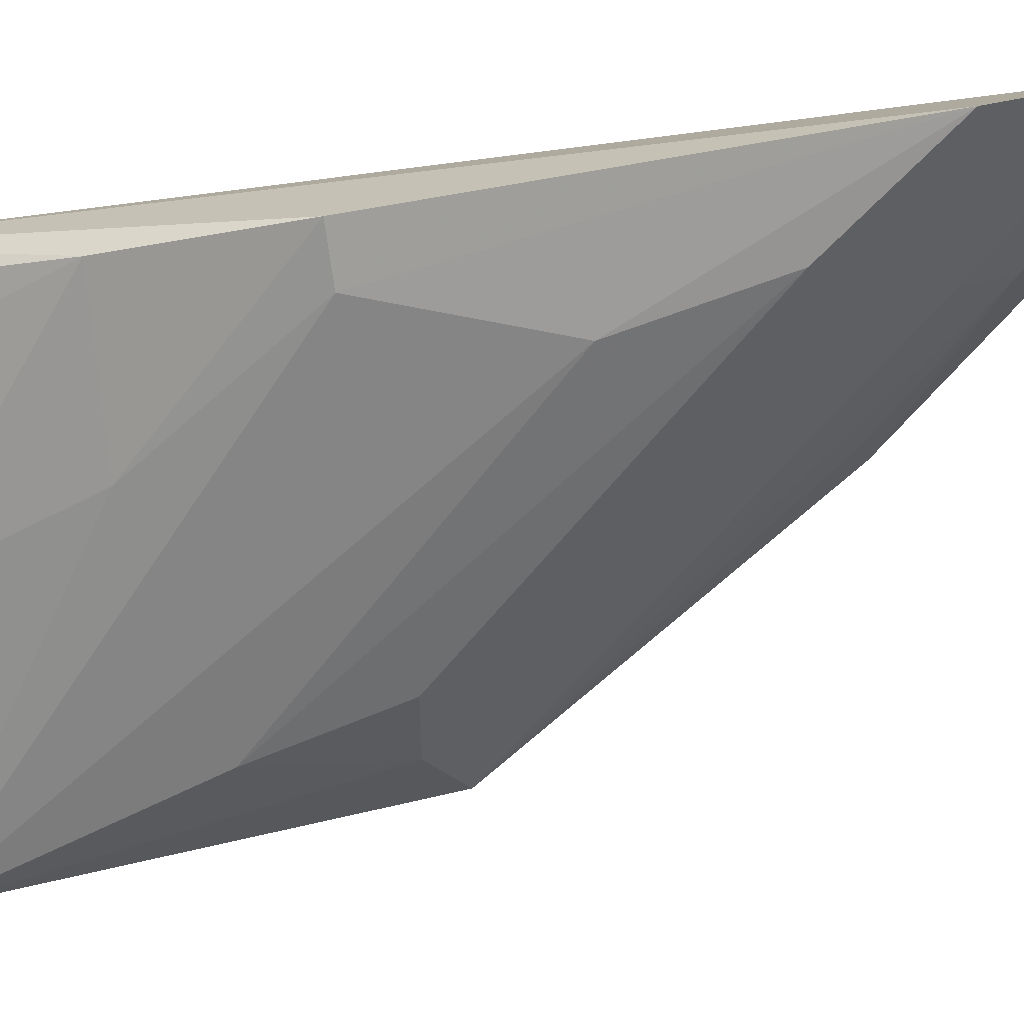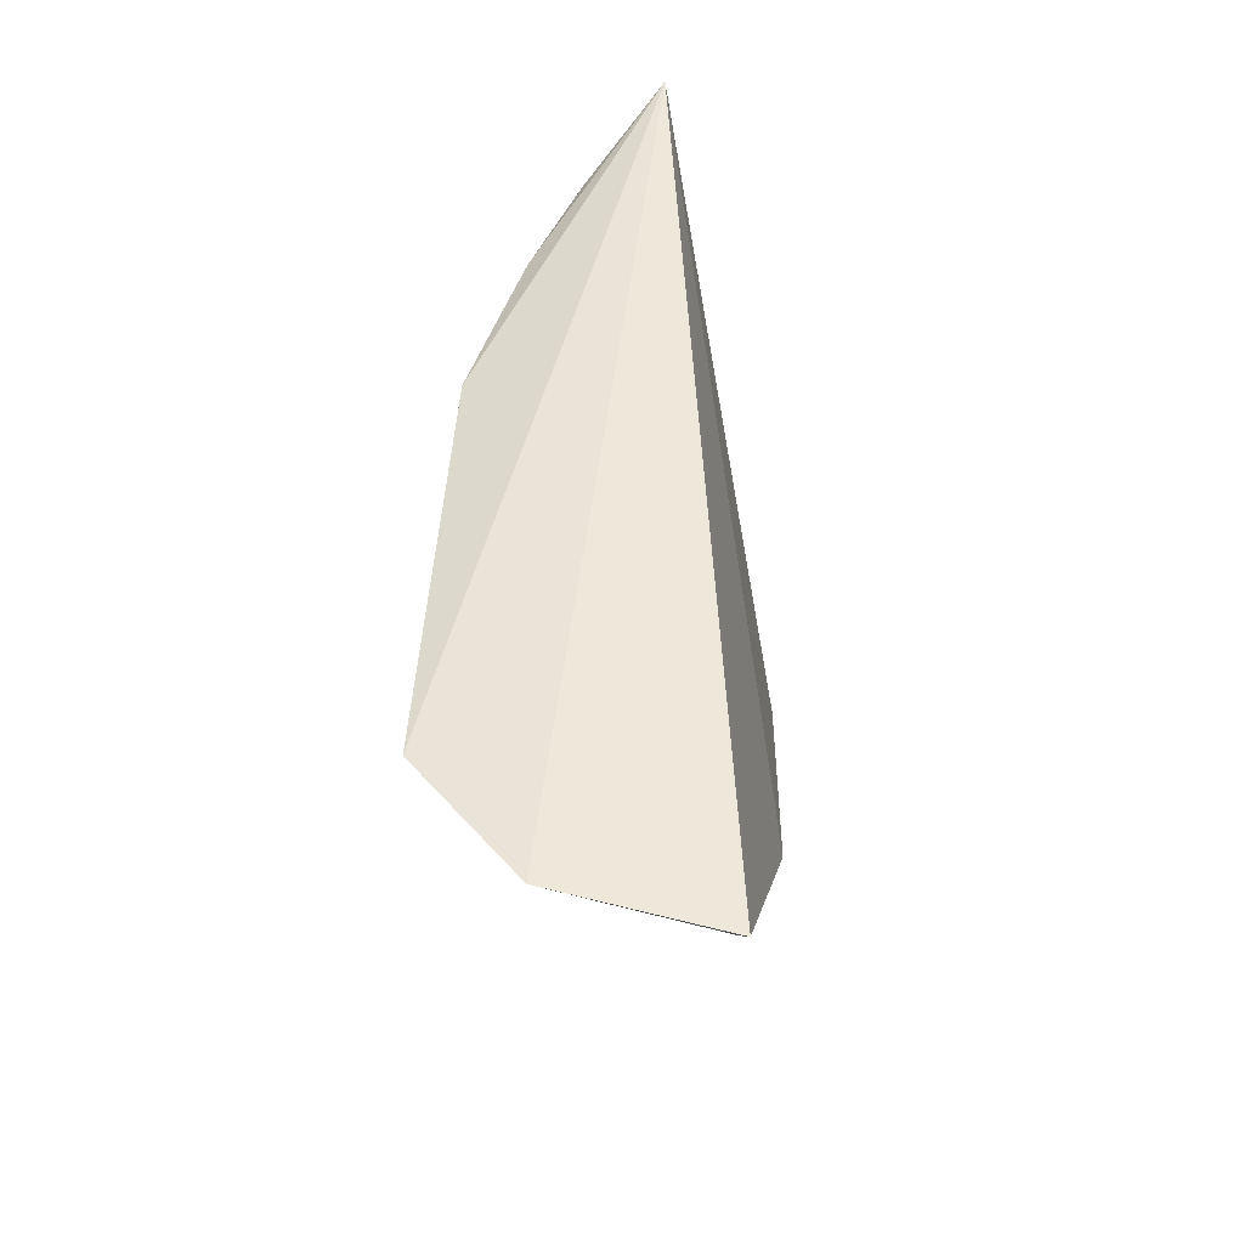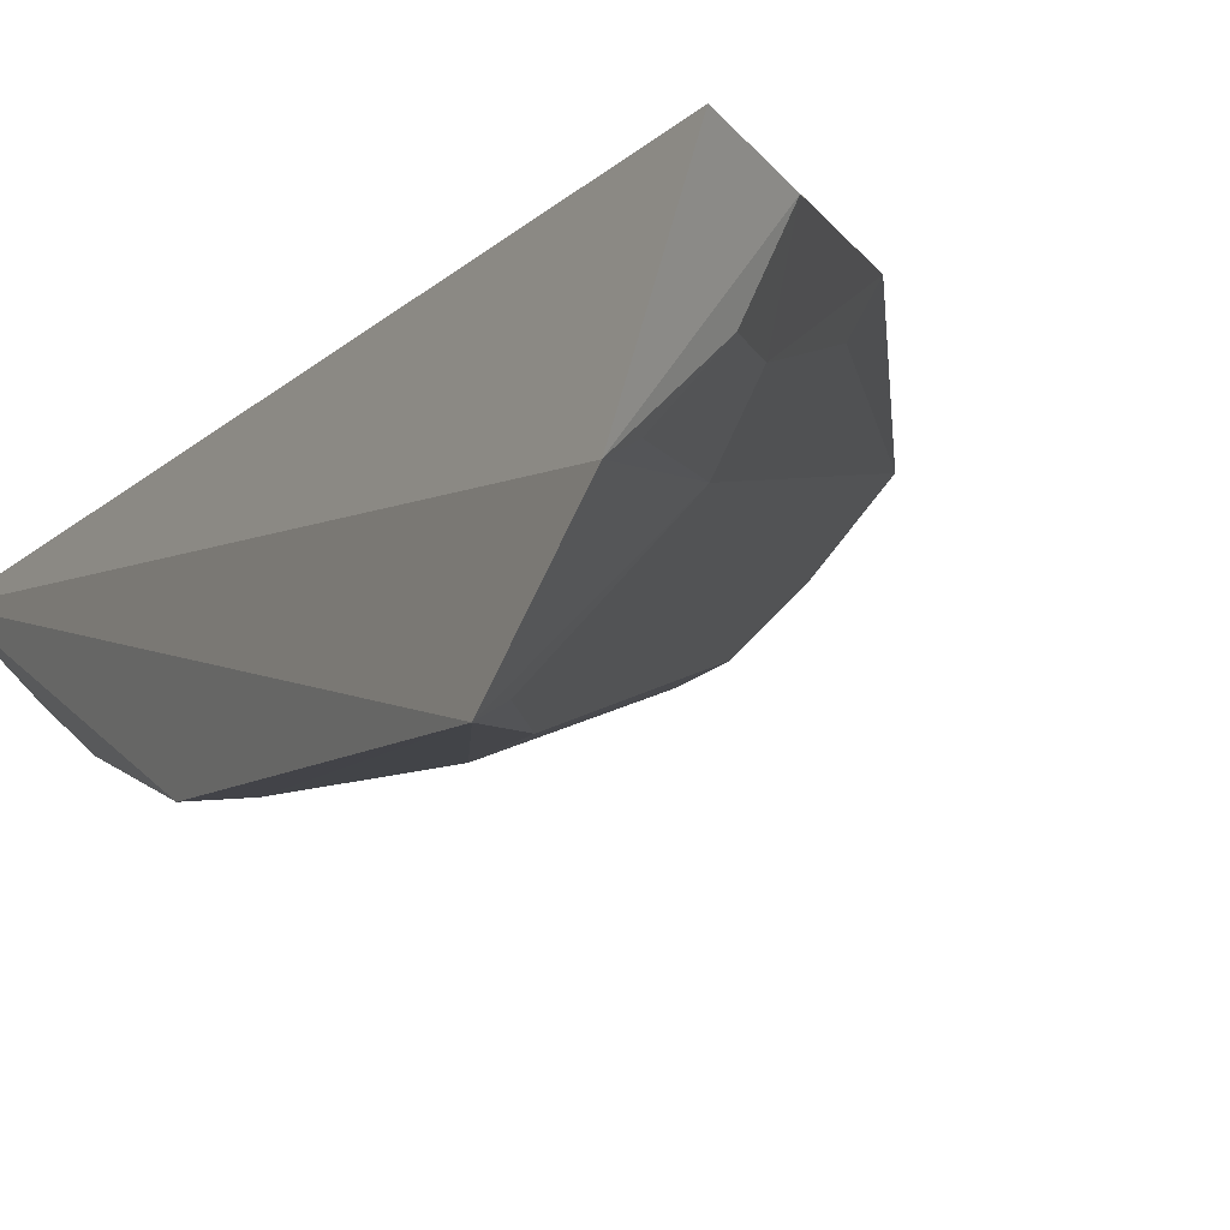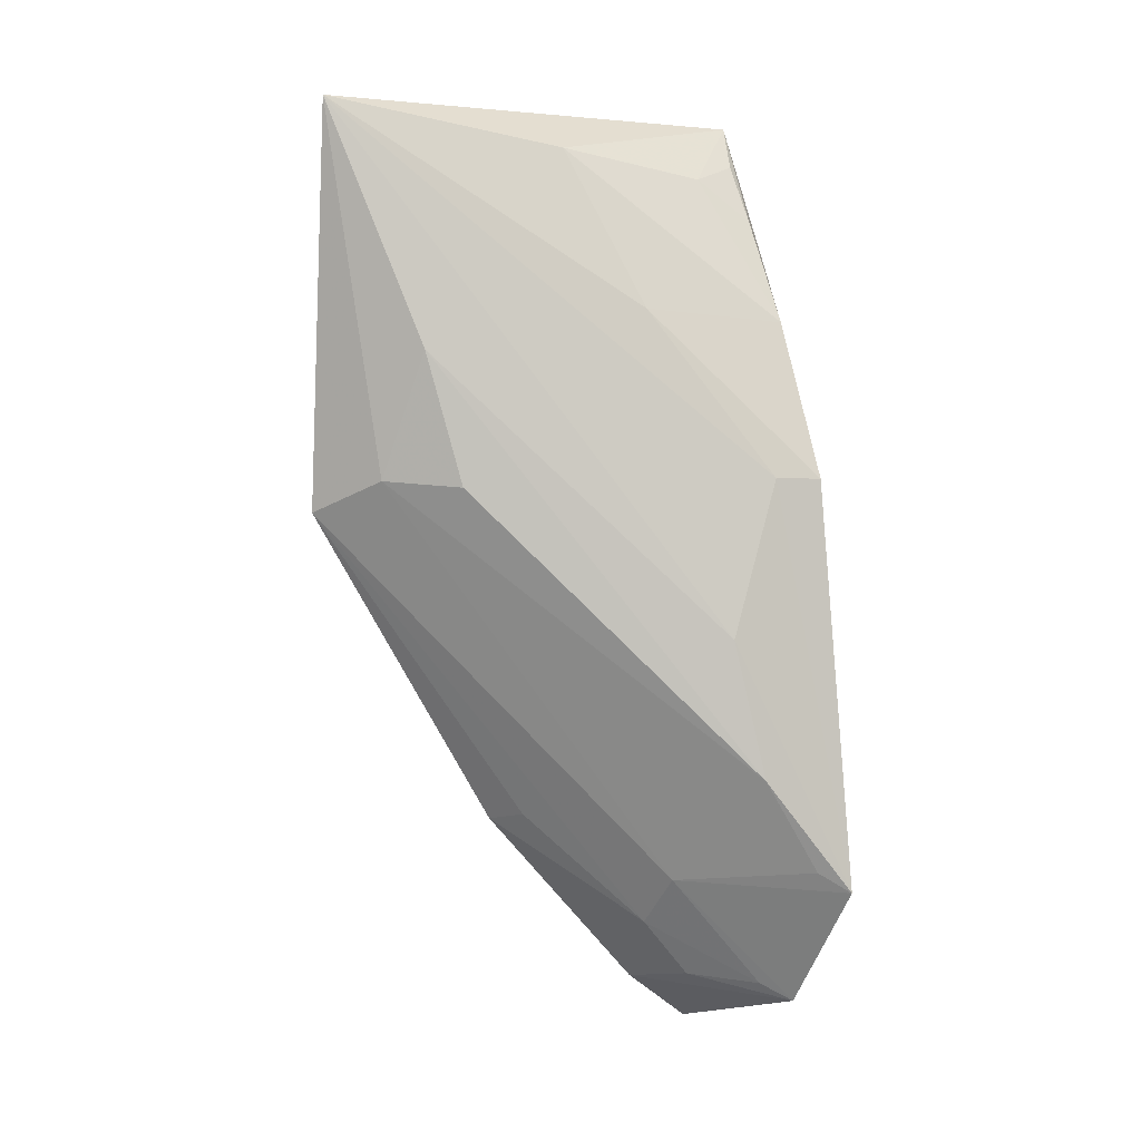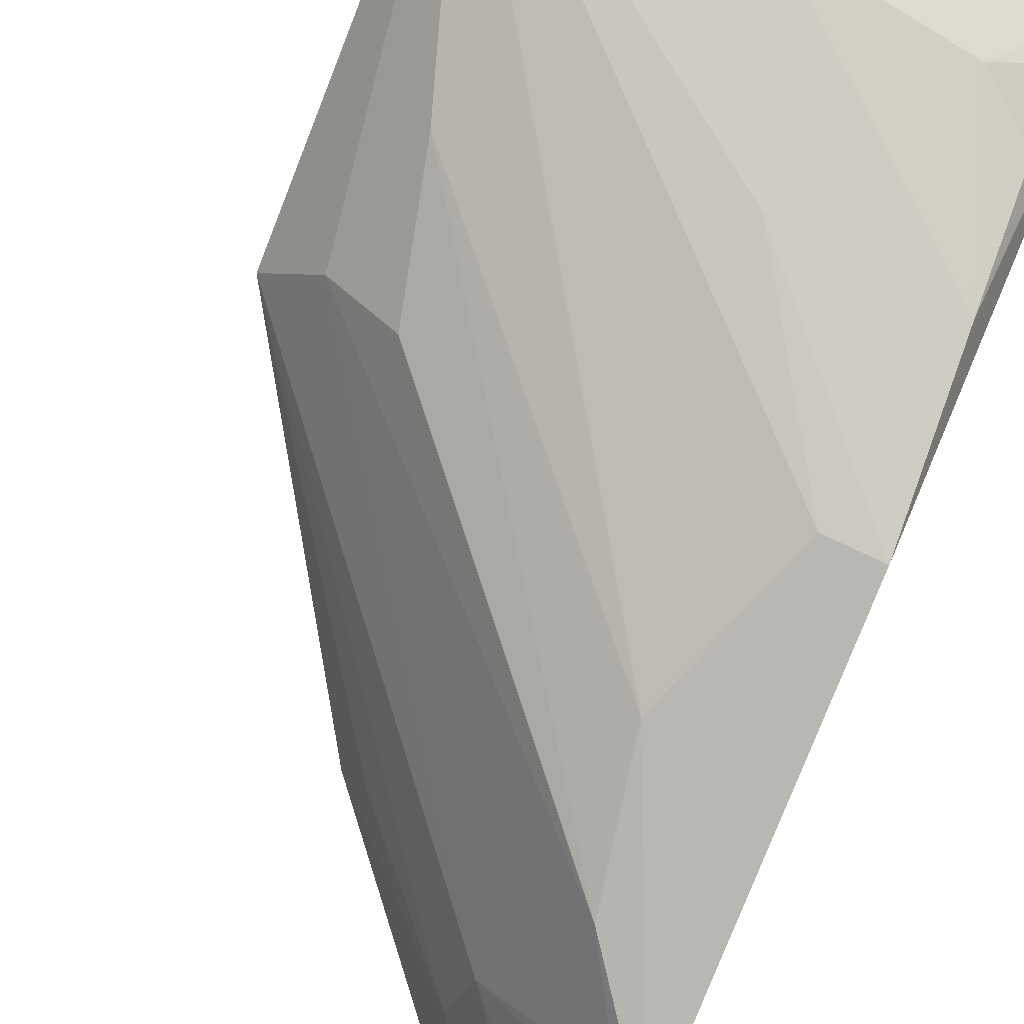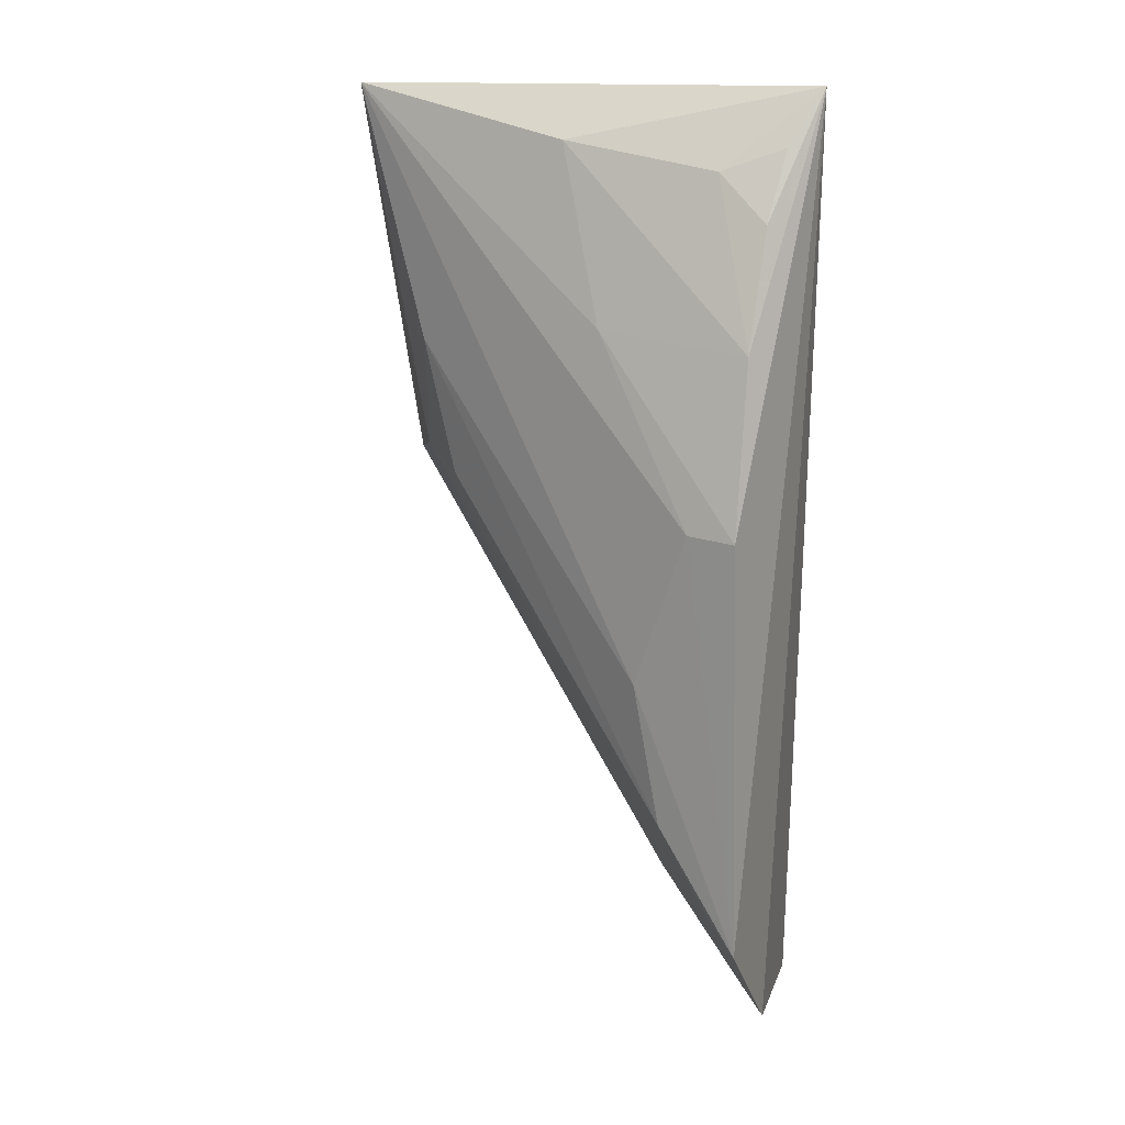
<metadata>
{"format":"obj","ext":"obj","renderer":"f3d","projection":"perspective","resolution":1024,"background":"white","views":[{"elev":-78.7,"azim":-83.0,"up":"+Z"},{"elev":-40.0,"azim":-82.7,"up":"+Y"},{"elev":-11.9,"azim":-28.2,"up":"+Z"},{"elev":-0.9,"azim":149.8,"up":"+Y"},{"elev":-77.6,"azim":155.2,"up":"+Z"},{"elev":21.1,"azim":-154.6,"up":"+Y"}]}
</metadata>
<code>
v -0.3538 -0.1632 -0.06046
v -0.2378 -0.02051 -0.05962
v -0.2925 -0.1039 -0.05634
v -0.3597 0.09182 -0.07298
v -0.3632 -0.1212 -0.1278
v -0.3626 -0.1536 -0.1021
v -0.2322 0.08558 -0.07883
v -0.3332 -0.1495 -0.06429
v -0.3289 -0.1193 -0.09343
v -0.3578 -0.01109 -0.1216
v -0.2657 -0.01464 -0.09235
v -0.2975 -0.1022 -0.06638
v -0.3408 -0.147 -0.08213
v -0.331 -0.05395 -0.12
v -0.2967 0.07686 -0.08991
v -0.2496 -0.01269 -0.07735
v -0.3278 -0.132 -0.08059
v -0.3445 -0.01127 -0.1199
v -0.3394 -0.09102 -0.1224
v -0.2558 0.02071 -0.08996
v -0.3534 0.06132 -0.09473
v -0.3547 -0.1487 -0.09747
v -0.3135 0.0334 -0.1048
v -0.3553 -0.1158 -0.1234
v -0.3547 0.03206 -0.1079
v -0.3391 0.07238 -0.09074
v -0.3543 0.07832 -0.08422
f 1 3 4
f 3 2 4
f 6 1 4
f 6 4 5
f 7 4 2
f 8 3 1
f 8 1 6
f 9 6 5
f 10 5 4
f 12 2 3
f 13 8 6
f 15 4 7
f 16 7 2
f 16 2 9
f 17 9 2
f 17 2 12
f 17 12 3
f 17 3 8
f 17 8 13
f 18 7 14
f 18 14 5
f 18 5 10
f 19 5 14
f 19 11 16
f 19 16 9
f 20 14 7
f 20 19 14
f 20 11 19
f 20 16 11
f 20 7 16
f 22 17 13
f 22 13 6
f 22 6 9
f 22 9 17
f 23 15 7
f 23 7 18
f 23 18 10
f 24 19 9
f 24 9 5
f 24 5 19
f 25 10 4
f 25 4 21
f 25 23 10
f 25 15 23
f 26 4 15
f 26 25 21
f 26 15 25
f 27 26 21
f 27 21 4
f 27 4 26

</code>
